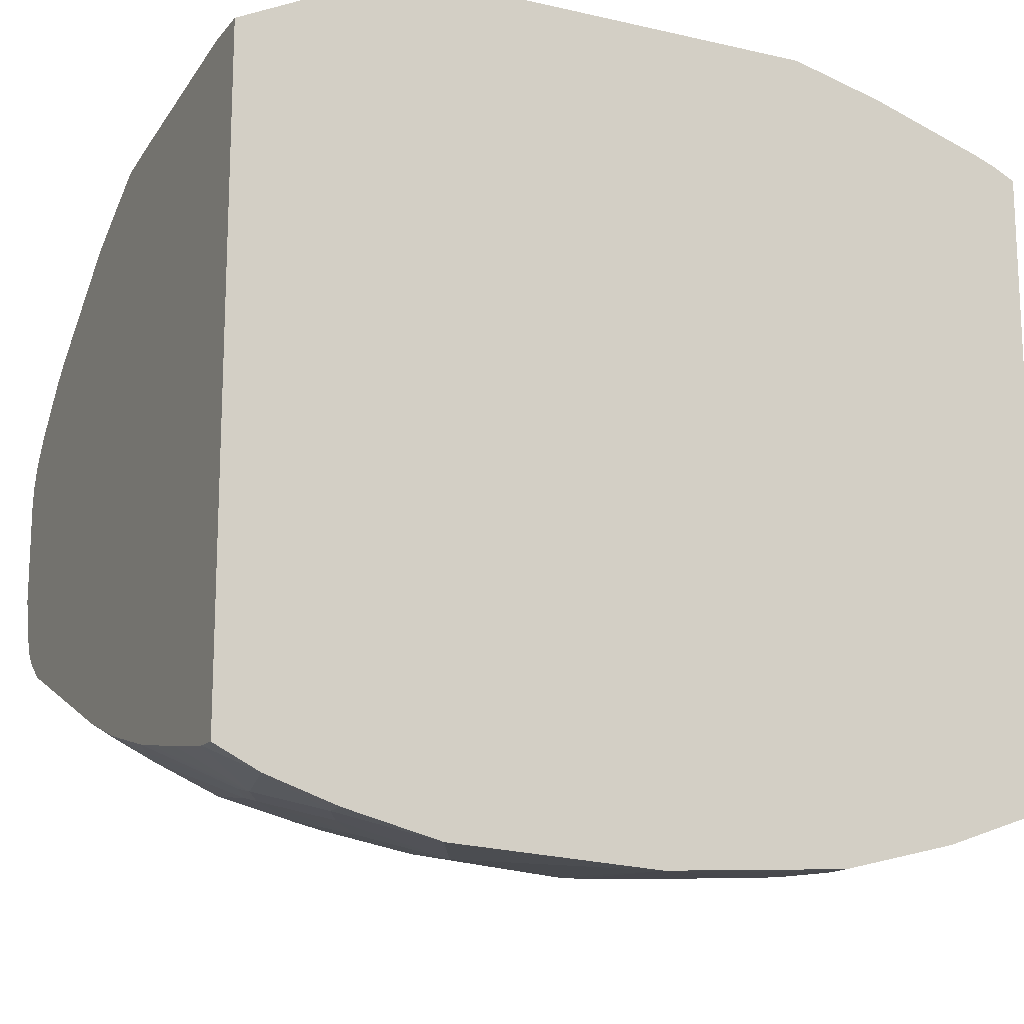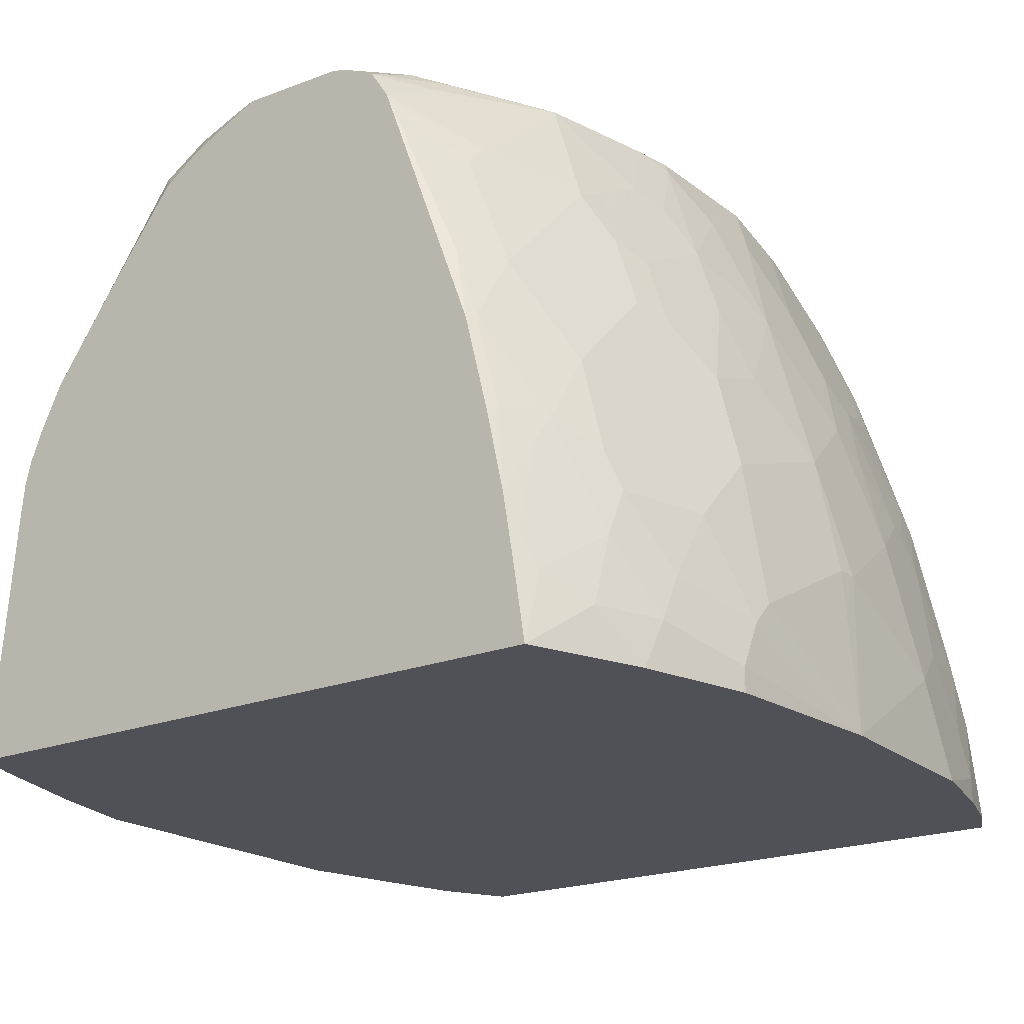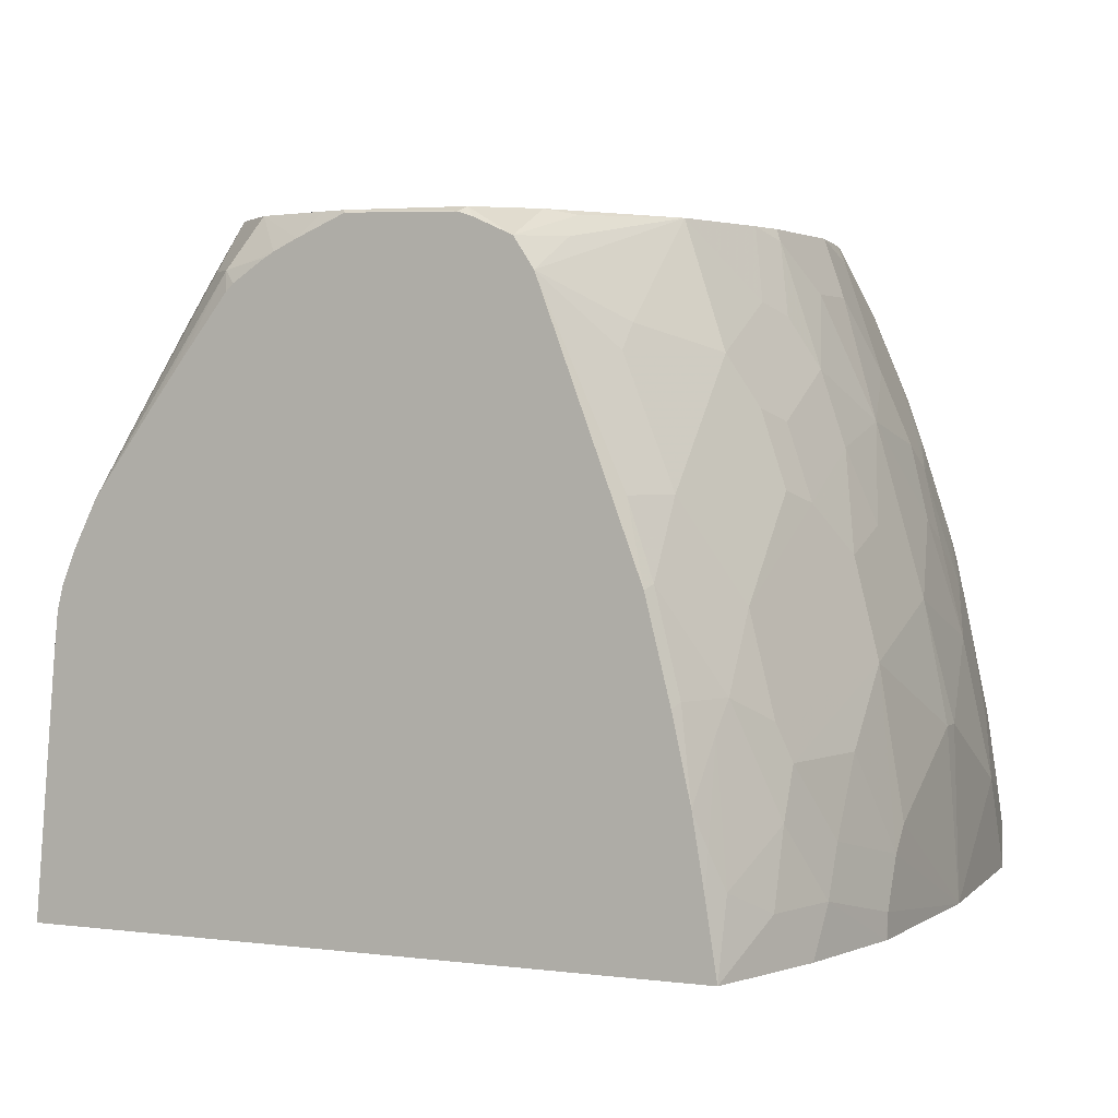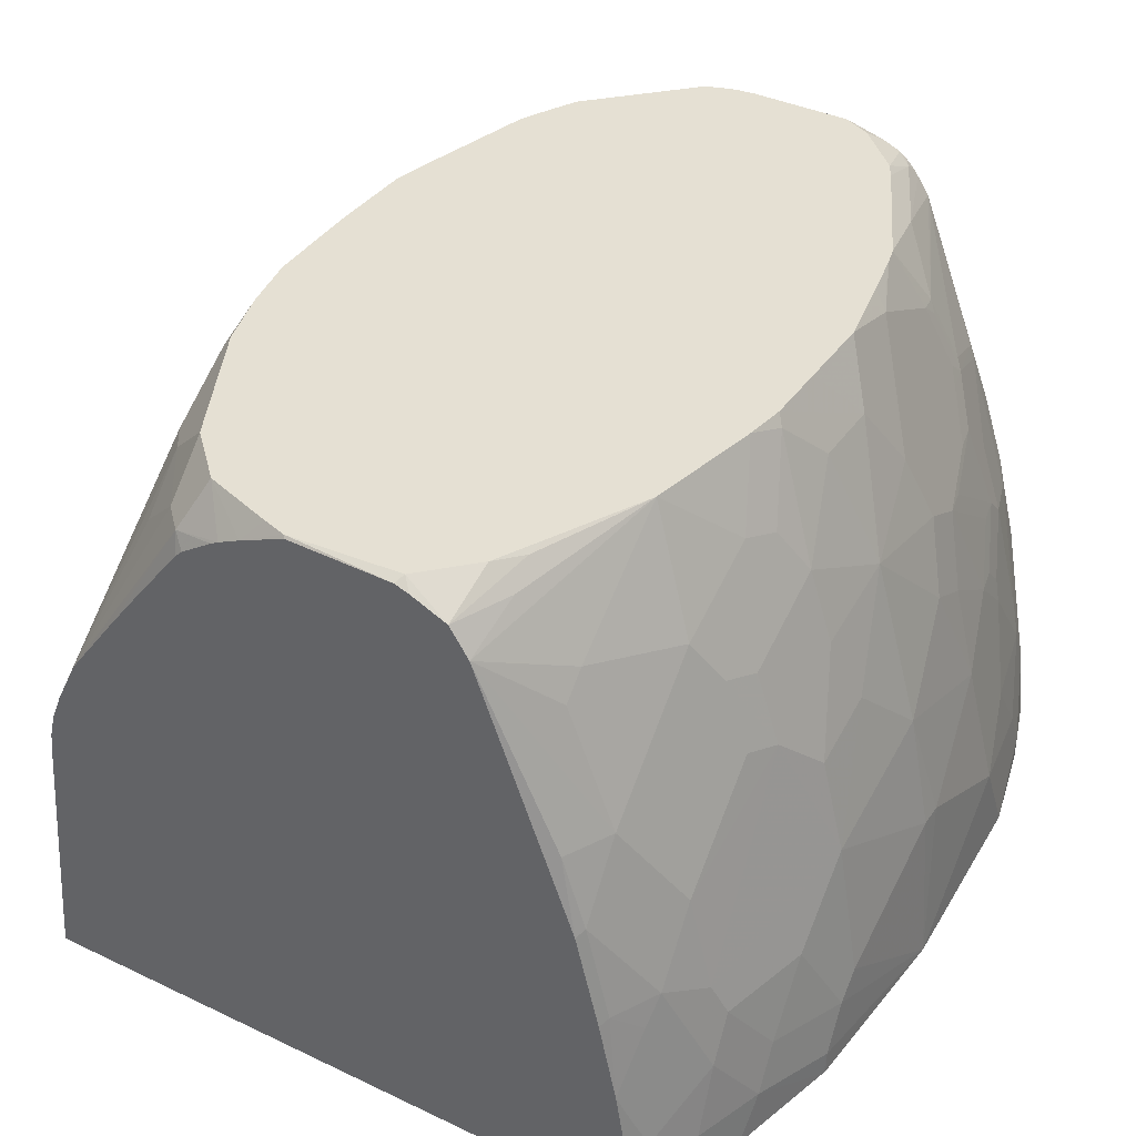
<metadata>
{"format":"obj","ext":"obj","renderer":"f3d","projection":"perspective","resolution":1024,"background":"white","views":[{"elev":-15.7,"azim":-25.5,"up":"+Z"},{"elev":-20.3,"azim":126.4,"up":"+Y"},{"elev":3.1,"azim":113.8,"up":"+Y"},{"elev":38.2,"azim":121.0,"up":"+Y"}]}
</metadata>
<code>
v 0.3269 -0.2572 -0.4572
v 0.2981 -0.2129 -0.4624
v 0.3194 -0.1916 -0.4472
v 0.2829 -0.1916 -0.4654
v 0.2555 -0.2738 -0.4928
v 0.3103 -0.3103 -0.4746
v 0.3194 -0.2829 -0.4654
v 0.3269 -0.312 -0.4663
v 0.3269 -0.3655 -0.4747
v 0.3269 -0.1224 -0.4252
v 0.3269 -0.1953 -0.4435
v 0.3194 -0.1187 -0.4289
v 0.2464 -0.1369 -0.4654
v 0.2464 -0.2099 -0.4837
v 0.146 -0.07303 -0.4746
v 0.1095 -0.1825 -0.5111
v 0.2373 -0.2373 -0.4928
v 0.2008 -0.2921 -0.5111
v 0.1643 -0.2373 -0.5111
v 0.1278 -0.3103 -0.5293
v 0.1095 -0.2921 -0.5293
v -2.524e-05 -0.2373 -0.5294
v -0.0005059 -0.3656 -0.5387
v 0.146 -0.3468 -0.5293
v 0.219 -0.3285 -0.5111
v 0.1485 -0.3656 -0.5288
v 0.146 -0.3656 -0.5293
v 0.2368 -0.3656 -0.5068
v 0.2738 -0.3285 -0.4928
v 0.3269 -0.3656 0.02822
v -0.3265 -0.3656 -0.4756
v -0.2378 -0.3656 -0.511
v -0.1643 -0.3656 -0.5294
v -0.1643 -0.365 -0.5294
v -0.1461 -0.3285 -0.5294
v -0.2373 -0.3468 -0.5111
v -0.2921 -0.365 -0.4928
v -0.2738 -0.2921 -0.4928
v -0.2555 -0.2555 -0.4928
v -0.2578 -0.2373 -0.4883
v -0.2008 -0.1825 -0.4928
v -0.2373 -0.146 -0.4746
v -0.2396 -0.1278 -0.47
v -0.2943 -0.146 -0.4518
v -0.3126 -0.1825 -0.4518
v -0.2761 -0.2738 -0.4883
v -0.3265 -0.2151 -0.4527
v -0.3265 -0.146 -0.4352
v -0.3265 -0.09127 -0.417
v -0.2943 -0.03654 -0.4153
v -0.2396 -0.07303 -0.4518
v -0.2213 -2.3e-07 -0.4335
v -0.2031 -0.03654 -0.4518
v -0.2213 -0.1096 -0.47
v -0.1848 -0.146 -0.4883
v -0.2008 -0.1096 -0.4746
v -0.1643 -0.146 -0.4928
v -0.1278 -0.05478 -0.4746
v -0.1483 -0.05478 -0.47
v -0.1825 -0.03654 -0.4563
v -0.2008 -2.3e-07 -0.4381
v -0.2068 0.01213 -0.432
v -0.1886 0.06691 -0.4137
v -0.2031 0.05473 -0.4153
v -0.2053 0.06388 -0.4107
v -0.2236 0.009098 -0.429
v -0.3164 0.06691 -0.359
v -0.3265 0.07331 -0.3511
v -0.2966 -0.02739 -0.4107
v -0.3265 -0.2373 -0.4568
v -0.3265 -0.3468 -0.475
v -0.3265 -0.2921 -0.4665
v -0.2921 -0.3656 -0.4928
v -0.3265 0.1084 -0.1643
v -0.3265 0.1186 -0.2782
v -0.3265 0.104 -0.3247
v -0.3265 0.09331 -0.3366
v -0.3265 0.08738 -0.3413
v -0.2418 0.1004 -0.3742
v -0.3149 0.1004 -0.3377
v -0.3265 0.09933 -0.3306
v -0.2783 0.1186 -0.3378
v -0.3151 0.1186 -0.301
v -0.3265 0.1099 -0.3103
v -0.1558 0.1186 -0.3958
v -0.2294 0.1186 -0.3628
v -0.2659 0.1186 -0.3445
v -0.1688 0.1186 -0.3925
v -0.1521 0.08516 -0.4137
v -0.07302 0.01824 -0.4563
v -0.1156 0.1034 -0.4137
v -0.1506 0.1186 -0.397
v -0.1176 0.1186 -0.4039
v -0.05931 0.1186 -0.4153
v -0.03653 0.07298 -0.4381
v 0.000872 0.1186 -0.4153
v 0.2831 0.1186 -0.3376
v 0.1733 0.1186 -0.3924
v 0.05027 0.1186 -0.4153
v 0.02436 0.09734 -0.4259
v 0.01826 0.07298 -0.438
v -2.524e-05 -0.01829 -0.4746
v 0.07302 0.01824 -0.4563
v 0.05477 0.1095 -0.4198
v 0.08208 0.1186 -0.4107
v 0.09127 0.05473 -0.438
v 0.1187 0.06388 -0.4289
v 0.1917 0.02734 -0.4289
v 0.1734 -0.009146 -0.4472
v 0.146 -0.01829 -0.4563
v 0.1734 -0.06393 -0.4654
v 0.2829 -0.06393 -0.4289
v 0.3194 -0.06393 -0.4107
v 0.3269 0.07696 -0.3508
v 0.2829 0.02734 -0.3924
v 0.2647 0.04559 -0.3924
v 0.2829 0.1004 -0.3559
v 0.3269 0.0989 -0.3362
v 0.3269 0.1149 -0.2975
v 0.3269 0.1112 -0.3086
v 0.3196 0.1186 -0.3011
v 0.2616 0.1156 -0.3529
v 0.2468 0.1186 -0.3558
v 0.3195 0.1186 -0.1963
v 0.3252 0.1186 -0.2151
v 0.3269 0.1167 -0.2164
v 0.3269 0.1012 -0.1808
v 0.3012 0.1186 -0.1415
v 0.3269 0.09293 -0.1635
v 0.3269 0.08956 -0.1575
v 0.3194 0.08212 -0.1232
v 0.2647 0.1186 -0.105
v 0.1643 0.1186 -0.05474
v 0.2463 0.1186 -0.09573
v 0.2464 0.08212 -0.06849
v 0.219 0.07298 -0.04796
v 0.1643 0.1095 -0.04796
v 0.1643 0.07298 -0.02972
v 0.1552 0.06388 -0.02288
v 0.1825 0.01824 -0.01141
v 0.1734 0.009098 -0.004573
v 0.08215 0.1004 -0.02288
v 0.09127 0.1095 -0.02972
v 0.07302 0.1186 -0.03194
v 0.1186 0.1186 -0.04106
v 0.01772 0.1186 -0.03083
v -0.002973 0.1186 -0.03046
v 0.03652 0.05473 -1.179e-05
v -0.01236 0.1186 -0.03046
v -0.07302 0.1186 -0.03194
v -0.07302 0.09122 -0.01831
v -0.03653 0.05473 -6.086e-05
v -0.1095 0.03649 -6.086e-05
v -0.07302 -2.3e-07 0.01819
v -0.1461 -0.09127 0.03645
v -0.1461 -0.03654 0.01819
v -0.1278 0.03876 -0.004624
v -0.09129 0.09355 -0.02288
v -0.1015 0.1186 -0.03854
v -0.1278 0.1118 -0.04113
v -0.2008 0.1118 -0.05938
v -0.1954 0.1186 -0.06204
v -0.2099 0.1141 -0.06395
v -0.2069 0.1186 -0.06691
v -0.2434 0.1186 -0.08516
v -0.2464 0.1141 -0.0822
v -0.3265 -0.05246 -0.03096
v -0.2099 0.04104 -0.02744
v -0.3265 -0.089 -0.0127
v -0.3265 -0.1278 0.006044
v -0.3265 0.04056 -0.09534
v -0.3194 0.05928 -0.1005
v -0.3265 0.05578 -0.1075
v -0.3194 0.07758 -0.1187
v -0.3012 0.05928 -0.0822
v -0.3194 0.1141 -0.1552
v -0.3265 0.09227 -0.144
v -0.3213 0.1186 -0.1697
v -0.3164 0.1186 -0.1582
v -0.3265 0.1186 -0.1986
v -0.3248 0.1186 -0.1826
v -0.3265 0.1162 -0.1826
v -0.3265 -0.3656 0.02837
v -0.3265 -0.1712 0.01153
v -0.2738 -0.3468 0.0547
v -0.286 -0.3407 0.04866
v -0.3225 -0.3225 0.0304
v -0.3265 -0.3265 0.02837
v -0.2738 -0.3656 0.0547
v -0.219 -0.3656 0.06901
v -0.2008 -0.3468 0.07295
v -0.2555 -0.2921 0.0547
v -0.1278 -0.365 0.09127
v -0.1278 -0.3656 0.09127
v 0.000872 -0.3656 0.09127
v -0.03653 -0.2921 0.09127
v -0.1095 -0.3468 0.09127
v -0.1095 -0.219 0.07295
v -0.1643 -0.2738 0.07295
v -0.2008 -0.219 0.0547
v -0.1461 -0.1437 0.05014
v -0.1643 -0.089 0.03188
v -0.219 -0.07075 0.01363
v -0.1643 -0.03426 0.01363
v -0.1278 -0.146 0.0547
v -0.09129 -0.1278 0.0547
v -0.1461 -0.1642 0.0547
v -0.07302 -0.2008 0.07295
v -0.01826 -0.1825 0.07295
v -0.03653 -0.1096 0.0547
v -0.07302 -0.05478 0.03645
v -0.009158 -0.02739 0.03188
v 0.000872 -0.1096 0.05472
v 0.01826 -0.1825 0.07296
v 0.01826 -0.1096 0.05472
v 0.05477 -0.05478 0.03648
v 0.05477 -2.3e-07 0.01823
v 0.1095 -0.07303 0.03648
v 0.09127 -0.1278 0.05472
v 0.1095 -0.219 0.07296
v 0.01826 -0.2921 0.09127
v 0.1278 -0.365 0.09127
v 0.05477 -0.3103 0.09127
v 0.1095 -0.3468 0.09127
v 0.146 -0.2555 0.07296
v 0.146 -0.1642 0.05472
v 0.3269 -0.1477 0.008247
v 0.1278 -0.146 0.05472
v 0.3269 -0.1296 0.003686
v 0.3269 -0.1744 0.01108
v 0.2647 -0.3012 0.05016
v 0.2555 -0.3103 0.05472
v 0.219 -0.2555 0.05472
v 0.2008 -0.3656 0.07296
v 0.2916 -0.3656 0.04369
v 0.31 -0.3656 0.03666
v 0.3194 -0.3559 0.03191
v 0.1278 -0.3656 0.09127
v 0.3269 -0.01275 -0.06584
v 0.3269 -0.07032 -0.02368
v 0.3269 -0.1069 -0.005436
v 0.3269 -0.07265 -0.02245
v 0.2829 0.04559 -0.06849
v 0.3012 0.08212 -0.105
v 0.3269 0.01995 -0.09043
v 0.3269 0.06724 -0.127
v 0.3269 0.07298 -0.1327
v 0.1734 -0.04564 0.01367
v 0.1917 -0.1187 0.03191
v 0.1369 -0.1369 0.05016
v 0.1187 -0.06393 0.03191
v 0.1187 -0.009146 0.01367
v 0.1095 -0.01829 0.01823
v -0.219 -0.01602 -0.004624
v -0.2008 0.03876 -0.02288
v 0.07302 -0.03654 -0.4746
v 0.1095 -0.1096 -0.4928
v 0.05477 -0.09127 -0.4928
v -2.524e-05 -0.146 -0.5111
v -0.01826 -0.2373 -0.5294
v -0.1278 -0.2921 -0.5294
v -0.1095 -0.1825 -0.5111
v -0.07302 -0.09127 -0.4928
v -0.09129 -0.03654 -0.4746
v -0.1095 -0.1096 -0.4928
v -0.2031 -0.1642 -0.4883
v -0.1825 -0.2555 -0.5111
v -0.219 -0.3103 -0.5111
f 216 217 212
f 216 212 215
f 215 212 213
f 215 213 214
f 216 218 217
f 210 209 213
f 210 213 212
f 216 219 218
f 210 212 211
f 210 211 206
f 210 206 209
f 206 208 209
f 213 209 214
f 205 207 198
f 199 198 207
f 200 199 207
f 201 200 207
f 205 201 207
f 205 198 206
f 205 206 155
f 205 155 201
f 202 201 155
f 202 155 156
f 202 156 204
f 216 215 219
f 202 170 201
f 202 204 203
f 202 203 170
f 206 198 208
f 215 214 219
f 227 228 226
f 214 221 220
f 237 30 230
f 237 230 231
f 201 170 200
f 237 231 236
f 236 231 232
f 236 232 235
f 235 232 234
f 234 232 222
f 225 222 232
f 233 227 225
f 233 225 232
f 233 232 227
f 227 232 231
f 227 231 230
f 214 220 219
f 227 230 229
f 227 226 225
f 225 226 220
f 225 220 222
f 224 223 222
f 224 222 220
f 224 220 223
f 223 220 221
f 223 221 222
f 221 196 222
f 197 196 198
f 208 198 196
f 208 196 209
f 214 209 196
f 214 196 221
f 227 229 228
f 200 170 192
f 133 85 178
f 193 199 192
f 97 85 133
f 150 146 159
f 146 133 159
f 159 133 178
f 165 159 178
f 179 176 166
f 179 166 165
f 179 165 178
f 179 178 176
f 176 178 74
f 177 176 74
f 177 74 171
f 173 177 171
f 173 176 177
f 173 174 176
f 174 166 176
f 175 166 174
f 175 167 166
f 172 167 175
f 172 175 174
f 172 174 173
f 172 173 171
f 172 171 167
f 167 171 170
f 169 167 170
f 169 170 168
f 169 168 167
f 237 236 30
f 167 168 163
f 124 97 133
f 75 178 85
f 180 178 75
f 181 178 180
f 193 198 199
f 193 197 198
f 193 194 197
f 197 194 196
f 194 195 196
f 194 183 195
f 189 183 194
f 190 189 194
f 190 194 193
f 191 190 193
f 191 193 192
f 191 192 185
f 191 185 190
f 190 185 189
f 200 192 199
f 185 186 189
f 188 184 183
f 188 183 187
f 188 187 184
f 184 187 186
f 184 186 185
f 184 185 170
f 184 170 183
f 170 74 183
f 171 74 170
f 180 75 74
f 182 74 178
f 182 180 74
f 181 180 182
f 181 182 178
f 189 186 183
f 236 235 30
f 185 192 170
f 234 238 30
f 263 102 259
f 263 259 262
f 262 259 260
f 262 260 261
f 261 260 23
f 22 23 260
f 22 260 259
f 22 259 16
f 258 16 259
f 258 259 102
f 258 102 256
f 258 256 257
f 258 257 16
f 15 16 257
f 15 257 256
f 15 256 103
f 15 103 110
f 15 111 13
f 137 134 133
f 168 170 255
f 168 255 163
f 161 163 255
f 161 255 158
f 158 255 157
f 254 157 255
f 254 255 170
f 203 254 170
f 203 204 254
f 204 157 254
f 263 264 102
f 58 264 263
f 58 90 264
f 58 61 90
f 167 163 166
f 25 18 5
f 29 25 5
f 6 29 5
f 6 9 29
f 50 52 51
f 79 65 68
f 256 102 103
f 267 261 268
f 261 23 35
f 261 35 268
f 36 268 35
f 39 268 36
f 39 267 268
f 204 156 157
f 41 267 39
f 41 262 261
f 266 41 42
f 266 42 43
f 266 43 55
f 266 55 41
f 41 55 57
f 41 57 262
f 265 263 262
f 265 262 57
f 58 265 57
f 58 263 265
f 91 95 90
f 95 102 90
f 264 90 102
f 41 261 267
f 235 234 30
f 10 114 9
f 127 130 119
f 246 239 130
f 245 239 246
f 245 246 131
f 245 131 239
f 240 239 131
f 240 131 244
f 243 240 244
f 243 244 135
f 243 135 240
f 240 135 136
f 242 241 240
f 242 240 136
f 242 136 241
f 241 136 140
f 241 140 141
f 241 141 229
f 241 229 240
f 240 229 239
f 239 229 130
f 130 229 114
f 229 30 114
f 230 30 229
f 222 196 195
f 74 31 183
f 30 183 31
f 195 183 30
f 238 195 30
f 238 222 195
f 234 222 238
f 247 246 130
f 247 131 246
f 247 130 131
f 244 131 132
f 119 130 114
f 250 228 229
f 226 228 220
f 219 220 228
f 218 219 228
f 218 228 250
f 252 251 248
f 252 248 141
f 252 141 142
f 252 142 148
f 149 152 148
f 206 211 155
f 154 155 211
f 212 154 211
f 30 9 114
f 212 152 154
f 217 148 212
f 217 252 148
f 217 218 253
f 217 253 252
f 252 253 218
f 252 218 251
f 251 218 250
f 251 250 248
f 249 248 250
f 249 250 229
f 249 229 248
f 248 229 141
f 138 140 136
f 244 132 135
f 212 148 152
f 164 166 163
f 187 183 186
f 164 159 165
f 67 68 65
f 67 65 66
f 66 65 52
f 64 52 65
f 64 65 63
f 64 63 52
f 62 52 63
f 62 63 61
f 62 61 52
f 53 52 61
f 60 53 61
f 60 61 58
f 60 58 53
f 58 59 53
f 54 53 59
f 56 54 59
f 56 59 58
f 56 58 57
f 56 57 55
f 56 55 54
f 54 55 43
f 54 43 53
f 43 52 53
f 43 51 52
f 43 50 51
f 43 44 50
f 50 44 49
f 49 44 48
f 45 48 44
f 67 69 68
f 67 66 69
f 66 52 69
f 50 69 52
f 83 75 82
f 83 82 76
f 76 82 80
f 81 77 76
f 81 76 80
f 81 80 77
f 78 77 80
f 78 80 79
f 78 79 68
f 78 68 77
f 77 68 76
f 76 68 75
f 75 68 74
f 68 31 74
f 45 47 48
f 73 37 32
f 73 31 37
f 47 70 48
f 38 70 47
f 72 71 70
f 72 70 38
f 72 38 71
f 38 37 71
f 71 37 31
f 71 31 70
f 70 31 48
f 48 31 68
f 49 48 68
f 49 68 69
f 50 49 69
f 73 32 31
f 84 75 83
f 46 47 45
f 40 38 46
f 21 22 16
f 20 16 19
f 19 16 17
f 19 17 18
f 17 5 18
f 14 4 5
f 14 5 17
f 14 17 16
f 14 16 15
f 14 15 13
f 14 13 4
f 4 13 12
f 3 4 12
f 11 1 3
f 11 3 12
f 11 12 10
f 11 10 1
f 1 10 9
f 8 1 9
f 8 9 6
f 7 8 6
f 7 1 8
f 2 1 7
f 2 7 6
f 2 6 5
f 2 5 4
f 2 4 3
f 2 3 1
f 164 165 166
f 21 23 22
f 21 20 23
f 20 24 23
f 20 18 24
f 40 46 45
f 40 45 44
f 40 44 43
f 40 43 42
f 40 42 41
f 40 41 39
f 40 39 38
f 38 39 36
f 38 36 37
f 36 32 37
f 34 33 32
f 34 32 36
f 34 36 35
f 34 35 23
f 46 38 47
f 34 23 33
f 32 23 31
f 23 30 31
f 24 27 23
f 27 30 23
f 28 30 27
f 28 9 30
f 28 29 9
f 28 25 29
f 26 25 28
f 26 28 27
f 26 27 24
f 26 24 25
f 24 18 25
f 20 19 18
f 33 23 32
f 84 76 75
f 21 16 20
f 82 75 85
f 139 140 138
f 139 138 137
f 137 138 136
f 137 136 134
f 134 136 135
f 134 135 132
f 134 132 133
f 132 124 133
f 128 124 132
f 128 132 131
f 129 128 131
f 129 131 130
f 129 130 127
f 129 127 128
f 127 124 128
f 127 125 124
f 126 125 127
f 126 127 119
f 126 119 125
f 125 119 121
f 125 121 124
f 121 97 124
f 122 118 117
f 122 117 98
f 123 122 98
f 123 98 97
f 123 97 122
f 122 97 118
f 118 97 121
f 139 141 140
f 139 142 141
f 143 142 139
f 143 144 142
f 162 159 164
f 84 83 76
f 162 164 163
f 162 163 161
f 162 161 159
f 160 159 161
f 160 161 158
f 160 158 159
f 158 150 159
f 151 150 158
f 153 151 158
f 153 158 157
f 153 157 156
f 153 156 155
f 120 118 121
f 153 155 154
f 151 152 149
f 151 149 150
f 149 146 150
f 147 146 149
f 147 149 148
f 147 148 142
f 147 142 146
f 144 146 142
f 144 133 146
f 145 133 144
f 145 137 133
f 145 139 137
f 143 139 145
f 143 145 144
f 153 152 151
f 120 121 119
f 153 154 152
f 118 119 114
f 101 100 99
f 99 100 95
f 99 95 96
f 99 96 98
f 98 96 97
f 96 85 97
f 94 85 96
f 94 96 95
f 94 95 91
f 93 94 91
f 93 85 94
f 92 85 93
f 92 93 91
f 92 91 85
f 89 85 91
f 89 91 90
f 89 90 61
f 63 89 61
f 63 85 89
f 88 86 85
f 88 63 65
f 88 65 79
f 88 79 86
f 79 80 86
f 87 86 80
f 87 80 82
f 120 119 118
f 86 82 85
f 87 82 86
f 101 95 100
f 101 102 95
f 88 85 63
f 101 104 103
f 115 112 108
f 101 103 102
f 118 114 117
f 116 115 108
f 116 108 98
f 116 98 114
f 115 114 112
f 113 112 114
f 113 114 10
f 12 113 10
f 12 112 113
f 12 13 112
f 112 13 108
f 109 108 13
f 109 13 111
f 116 114 115
f 117 114 98
f 109 111 15
f 106 104 105
f 105 104 99
f 106 107 103
f 101 99 104
f 106 105 107
f 105 98 107
f 106 103 104
f 105 99 98
f 107 98 108
f 109 107 108
f 109 103 107
f 109 110 103
f 109 15 110

</code>
